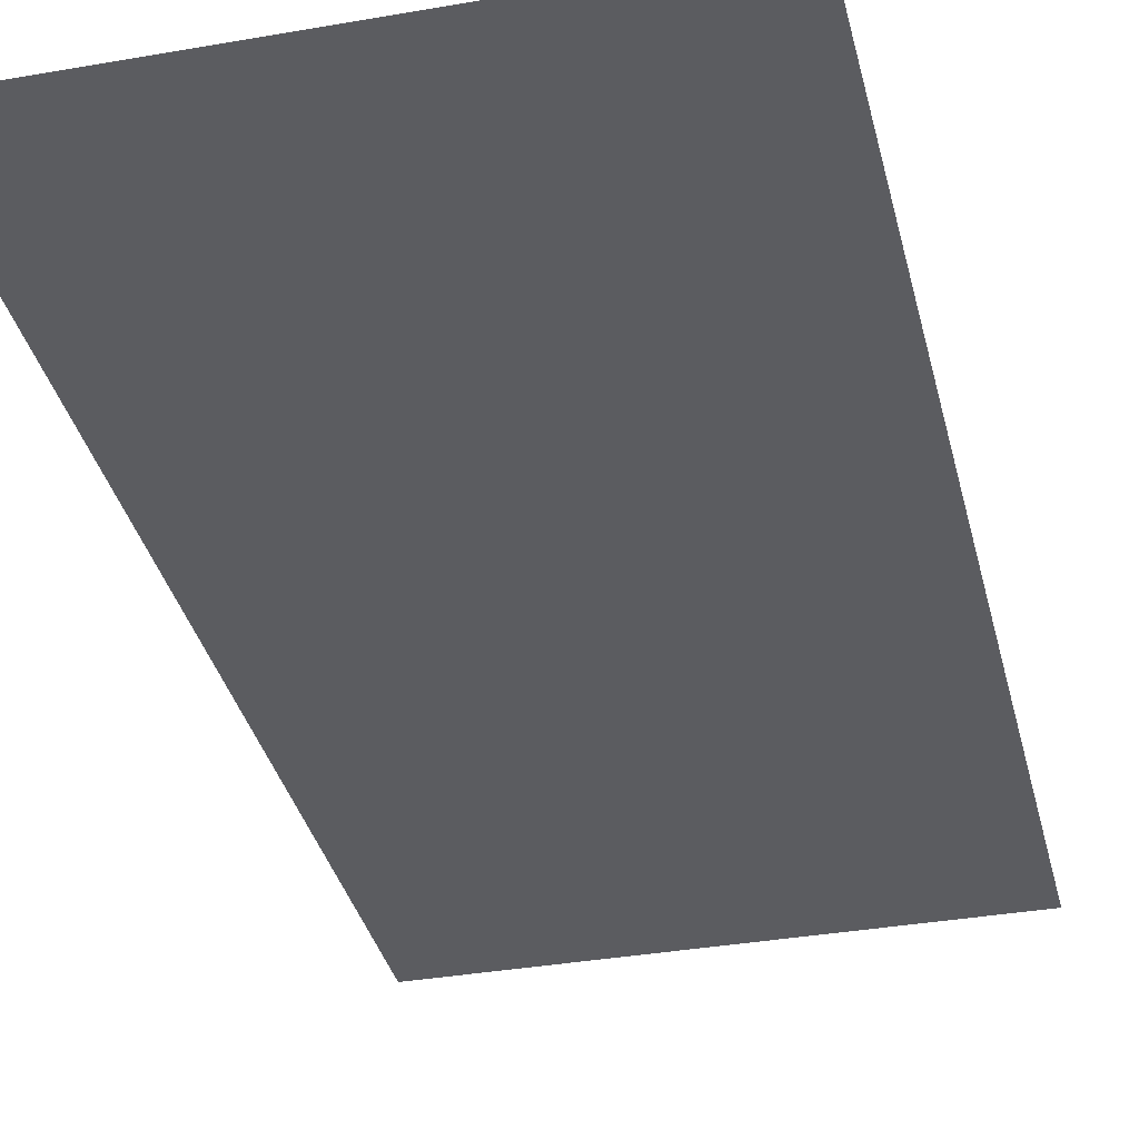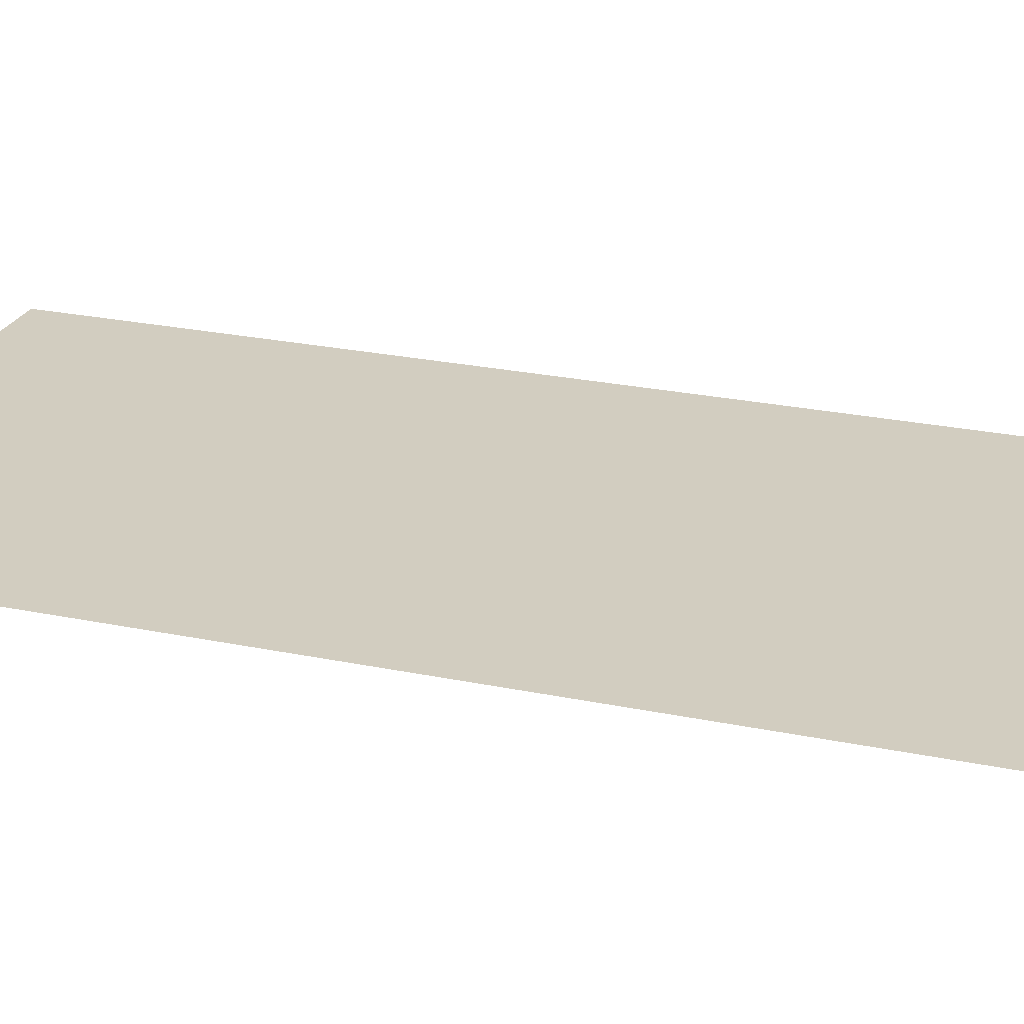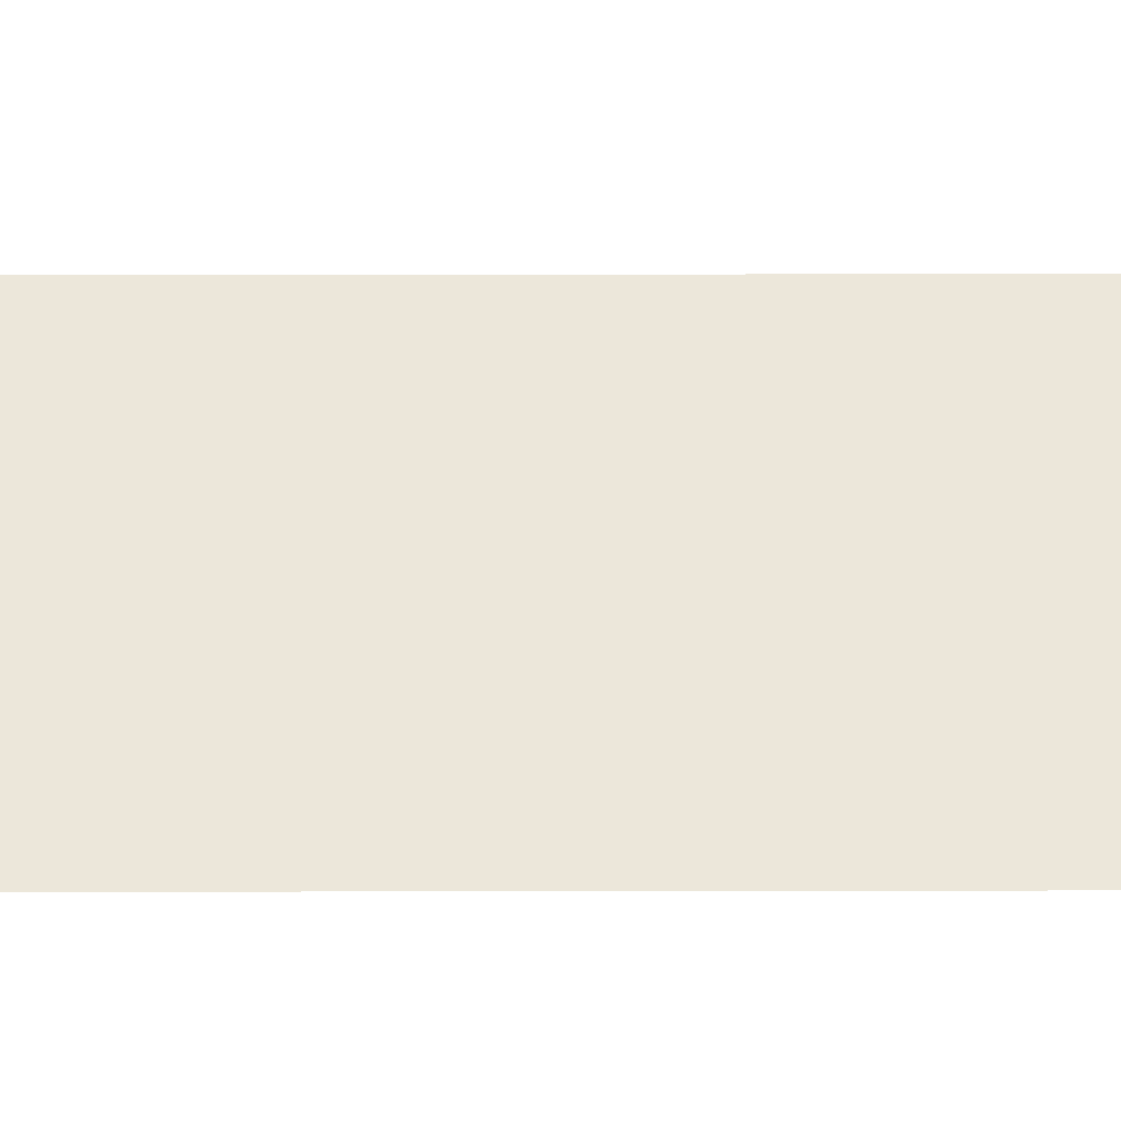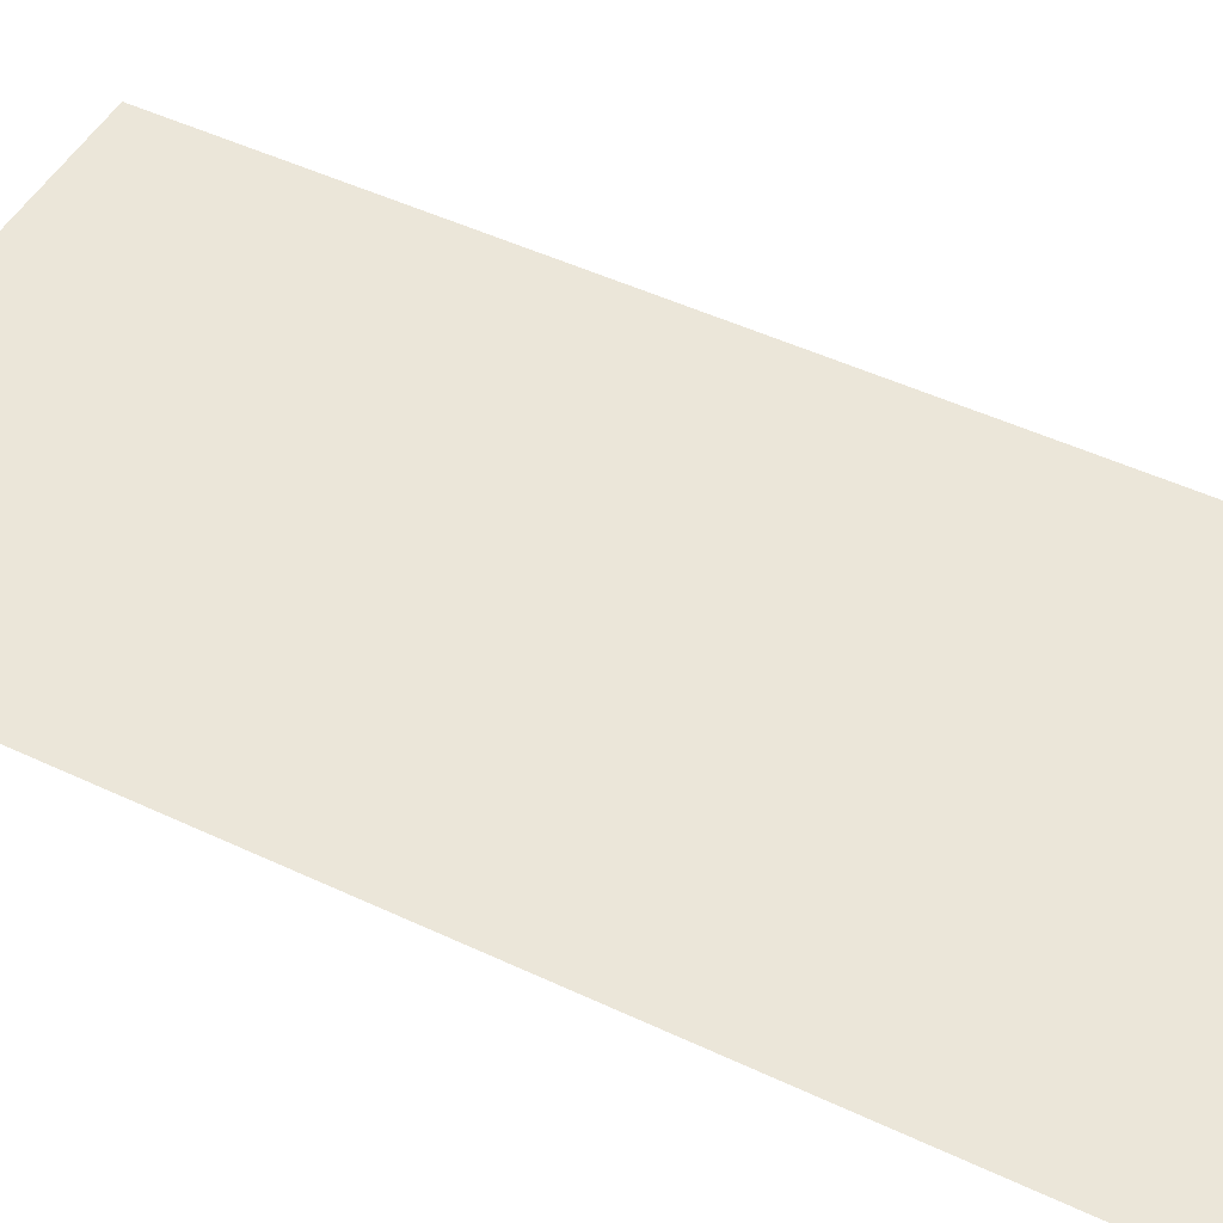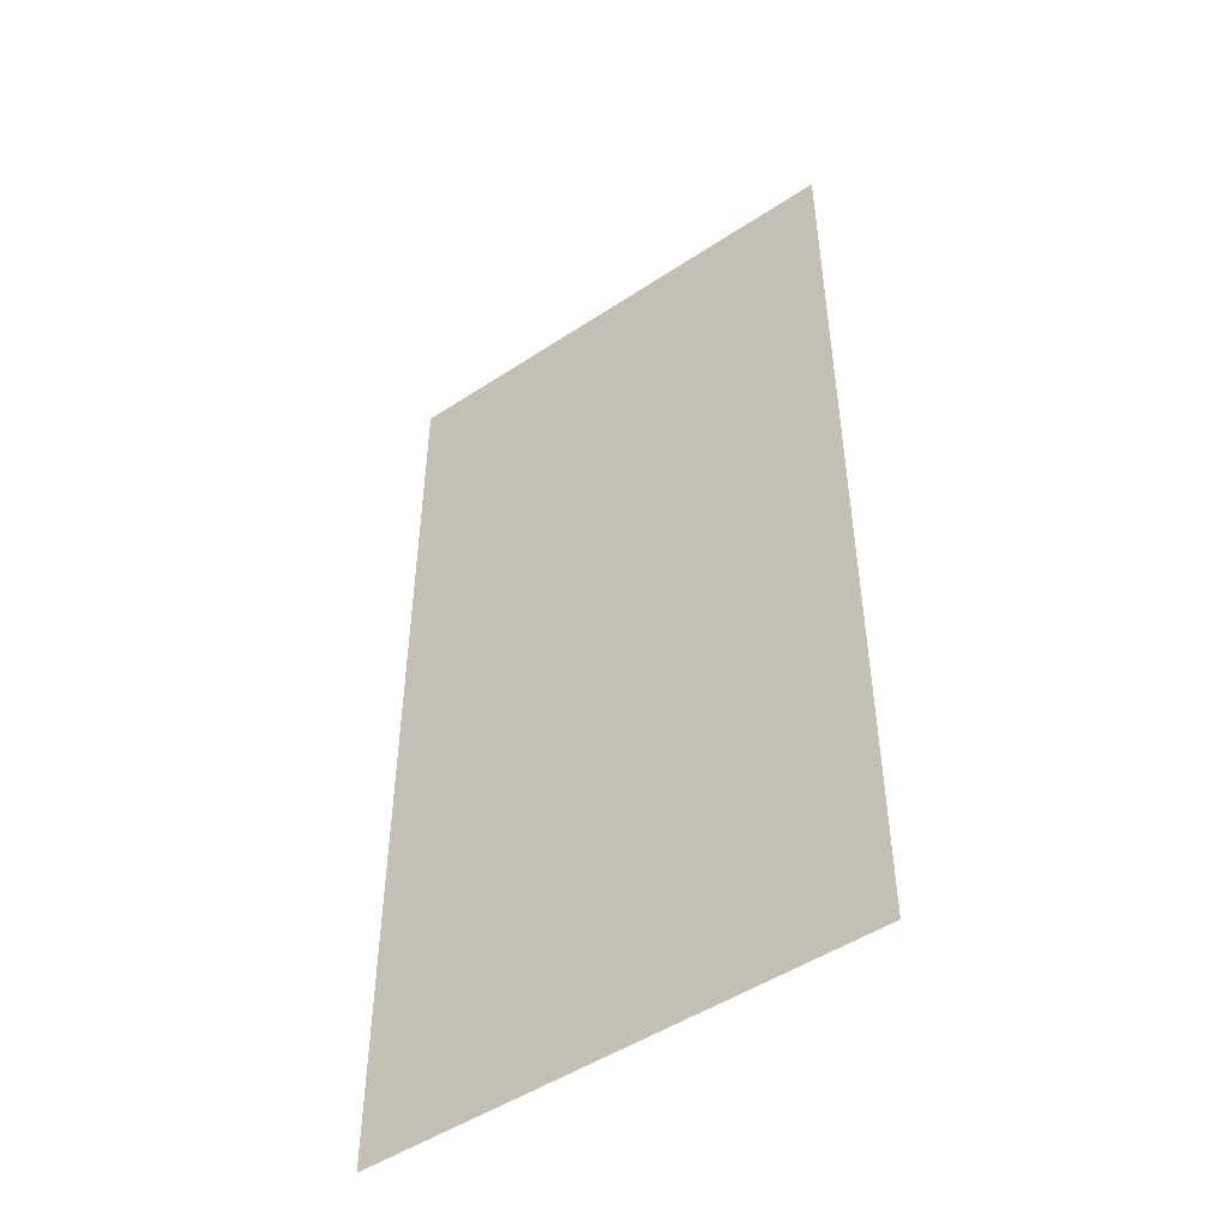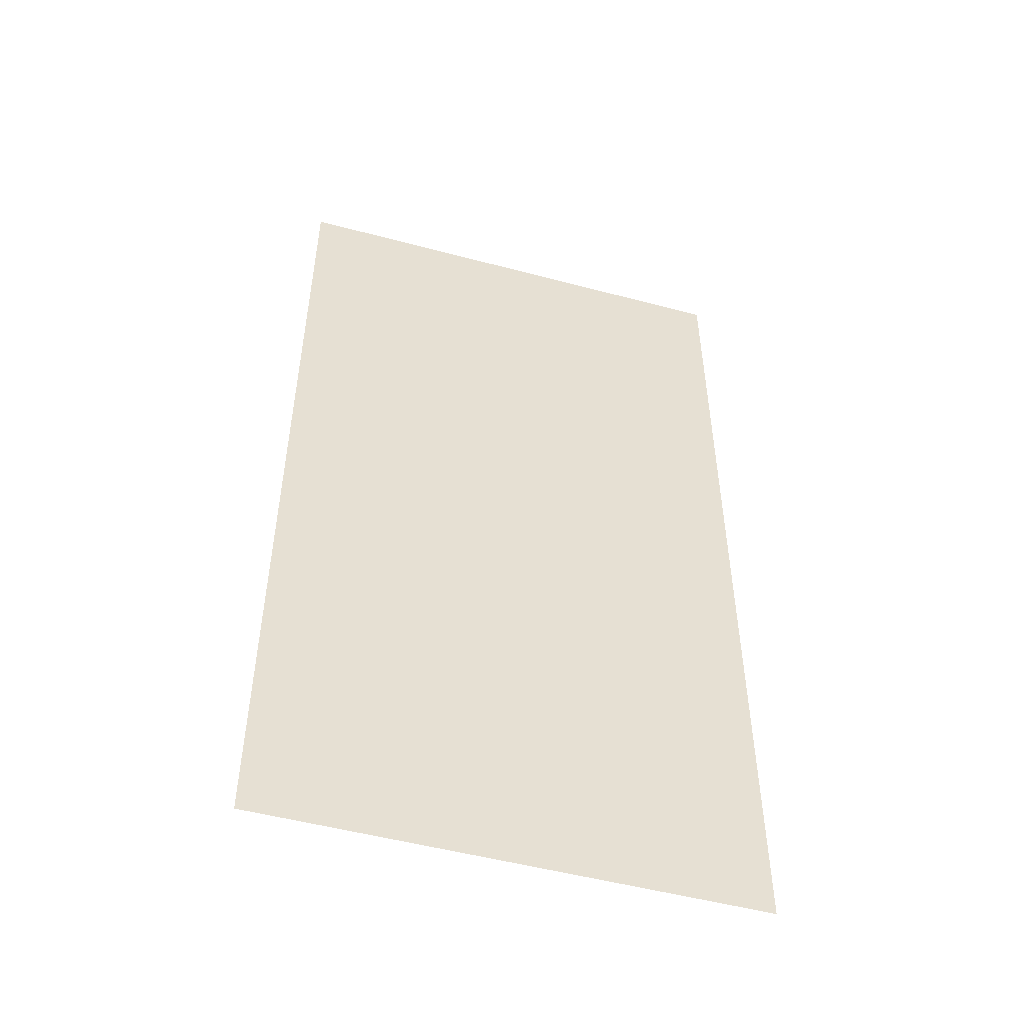
<metadata>
{"format":"obj","ext":"obj","renderer":"f3d","projection":"perspective","resolution":1024,"background":"white","views":[{"elev":-34.9,"azim":13.2,"up":"+Y"},{"elev":24.4,"azim":-70.9,"up":"+Y"},{"elev":51.2,"azim":89.9,"up":"+Y"},{"elev":48.1,"azim":-62.1,"up":"+Y"},{"elev":-49.2,"azim":-143.8,"up":"+Z"},{"elev":-51.6,"azim":-16.1,"up":"+Z"}]}
</metadata>
<code>
o light_Plane.008
v 1.166 2.052 -1
v 1.166 2.052 1
v 2.834 0.9479 -1
v 2.834 0.9479 1
f 2 1 4
f 1 3 4
o Plane.007
v 2 0 4
v 0 0 4
v 2 0 2
v 0 0 2
f 6 5 8
f 5 7 8
o Plane.006
v 0 0 4
v -2 0 4
v 0 0 2
v -2 0 2
f 10 9 12
f 9 11 12
o Plane.005
v 2 0 2
v 0 0 2
v 2 0 0
v 0 0 0
f 14 13 16
f 13 15 16
o Plane.004
v 0 0 2
v -2 0 2
v 0 0 0
v -2 0 0
f 18 17 20
f 17 19 20
o Plane.003
v 2 0 0
v 0 0 0
v 2 0 -2
v 0 0 -2
f 22 21 24
f 21 23 24
o Plane.002
v 0 0 0
v -2 0 0
v 0 0 -2
v -2 0 -2
f 26 25 28
f 25 27 28
o Plane.001
v 2 0 -2
v 0 0 -2
v 2 0 -4
v 0 0 -4
f 30 29 32
f 29 31 32
o Plane
v 0 0 -2
v -2 0 -2
v 0 0 -4
v -2 0 -4
f 34 33 36
f 33 35 36

</code>
